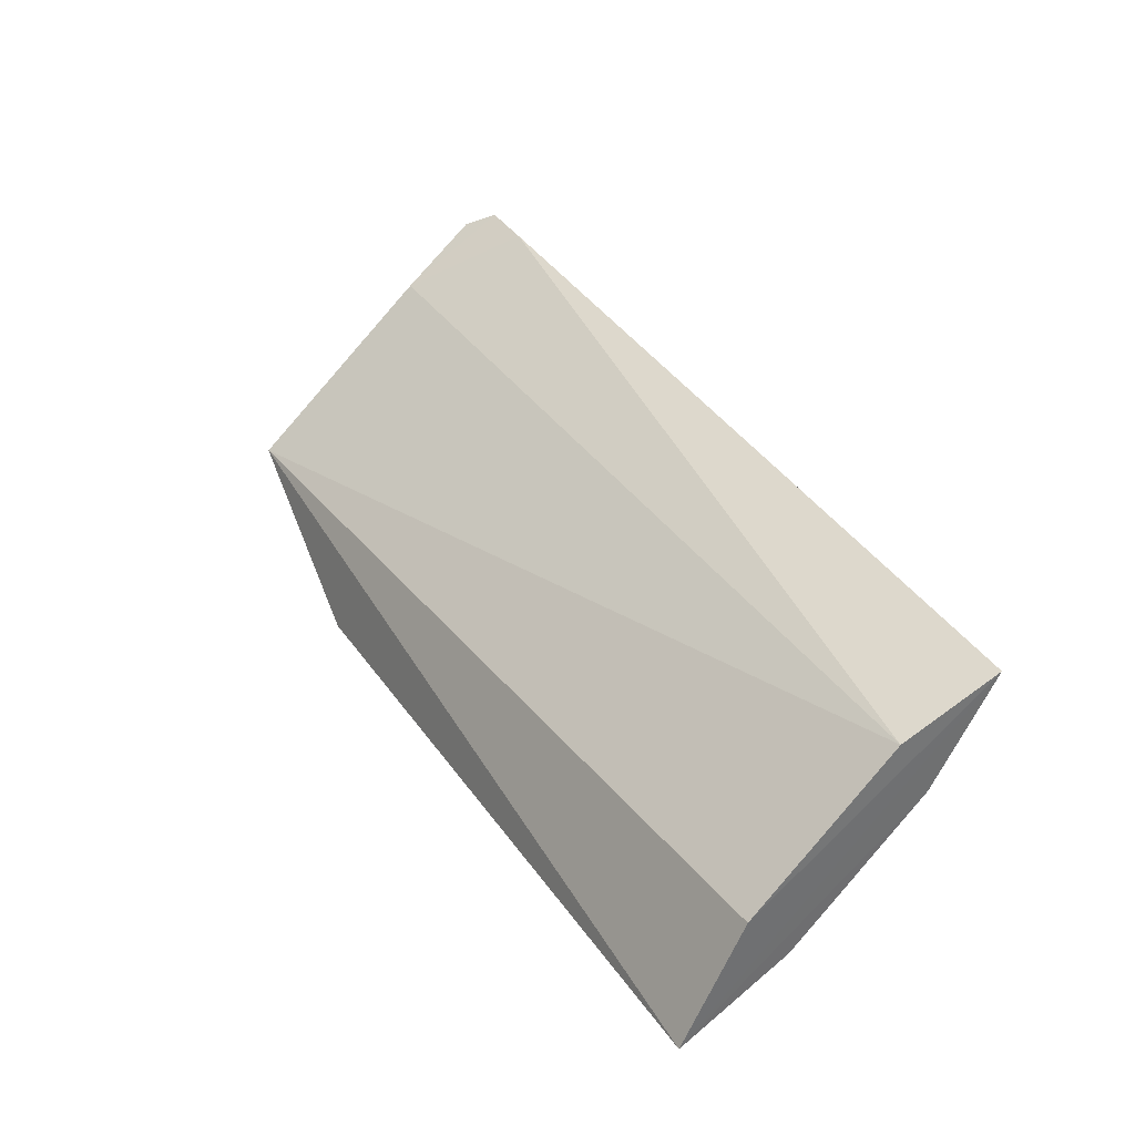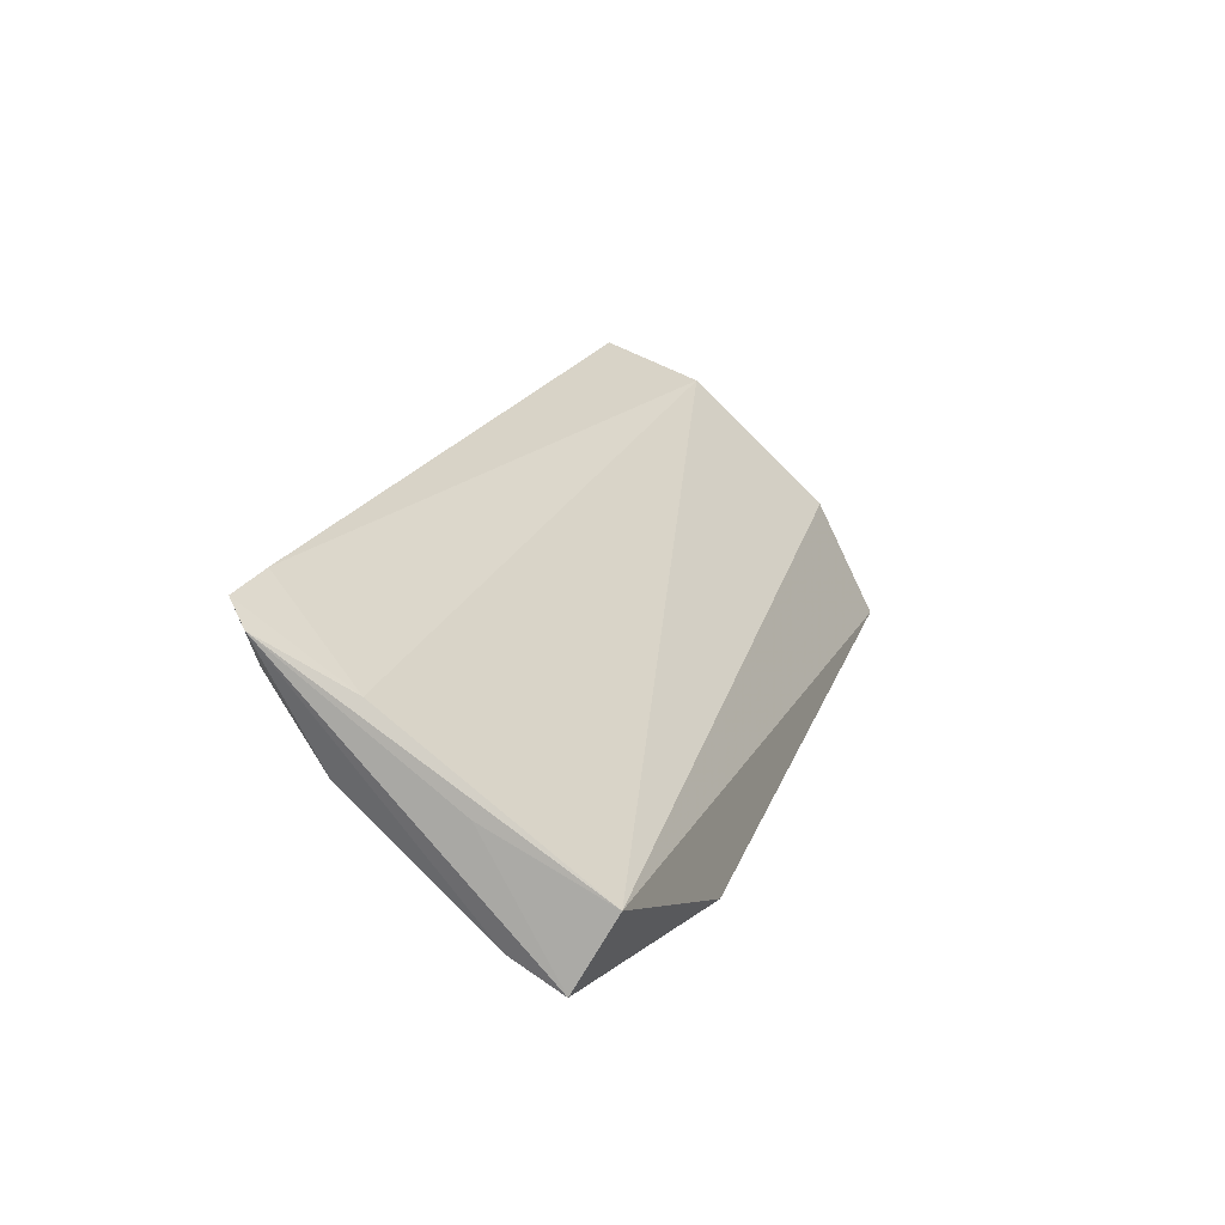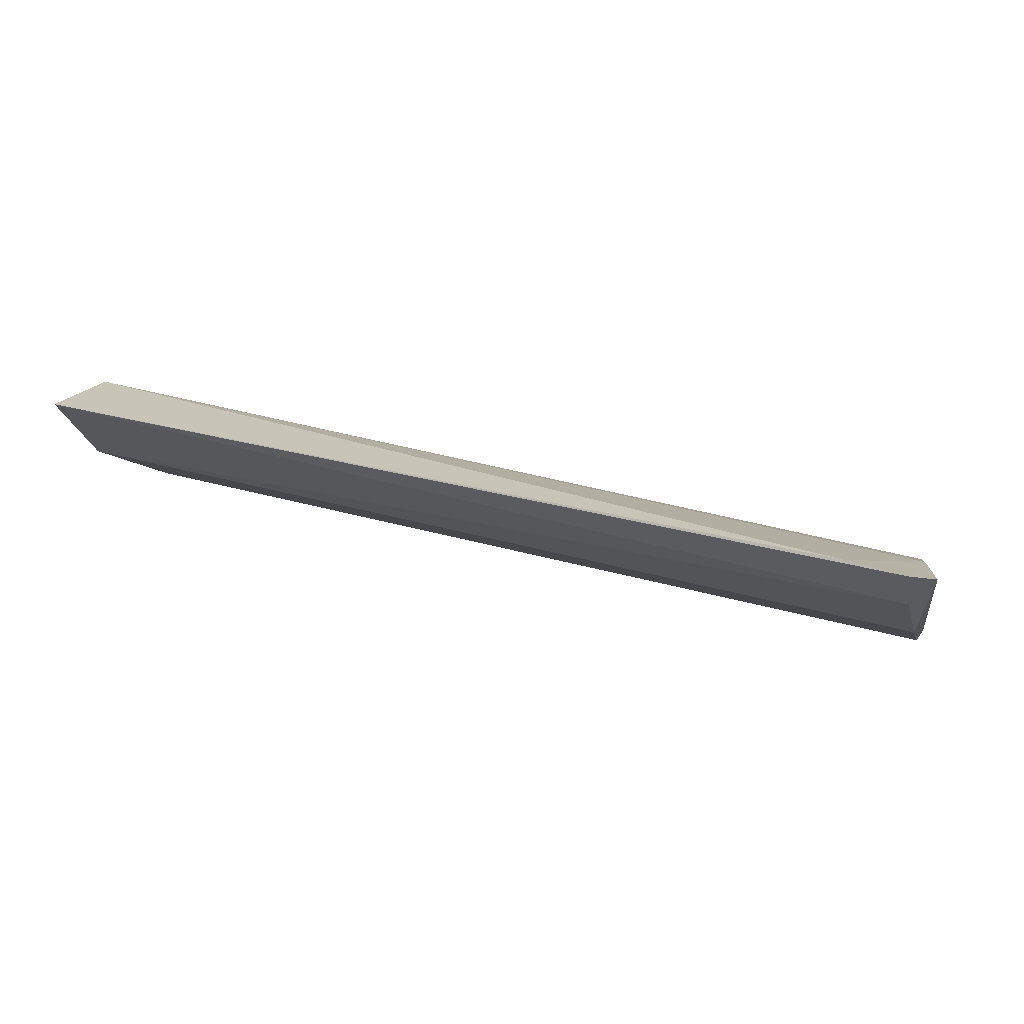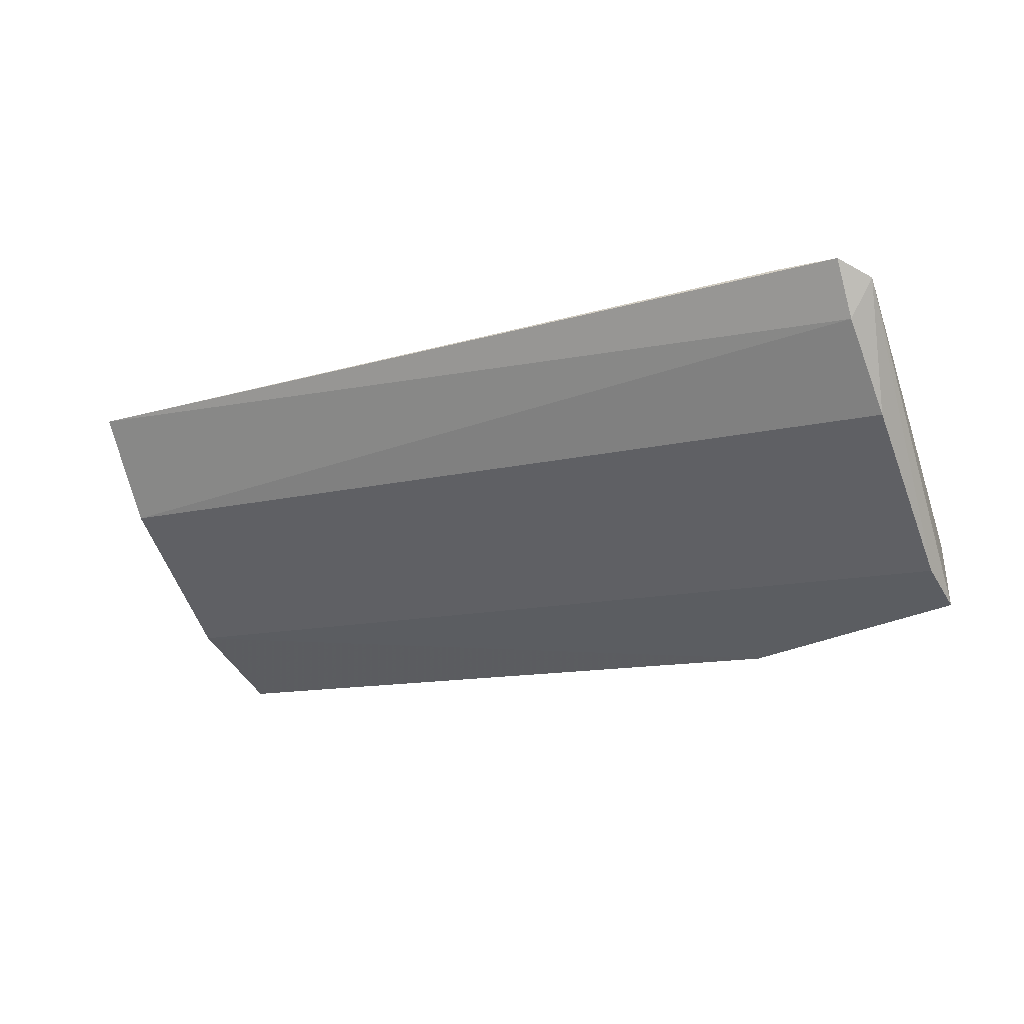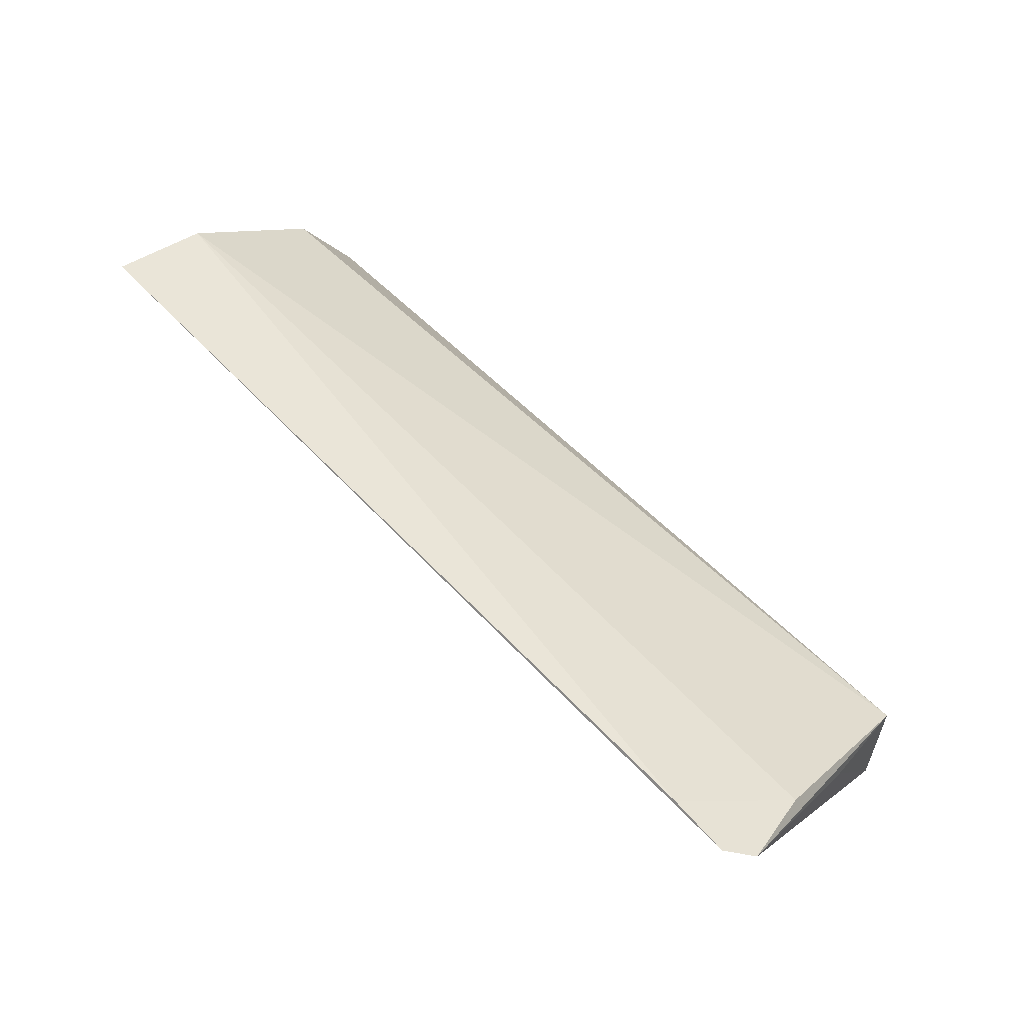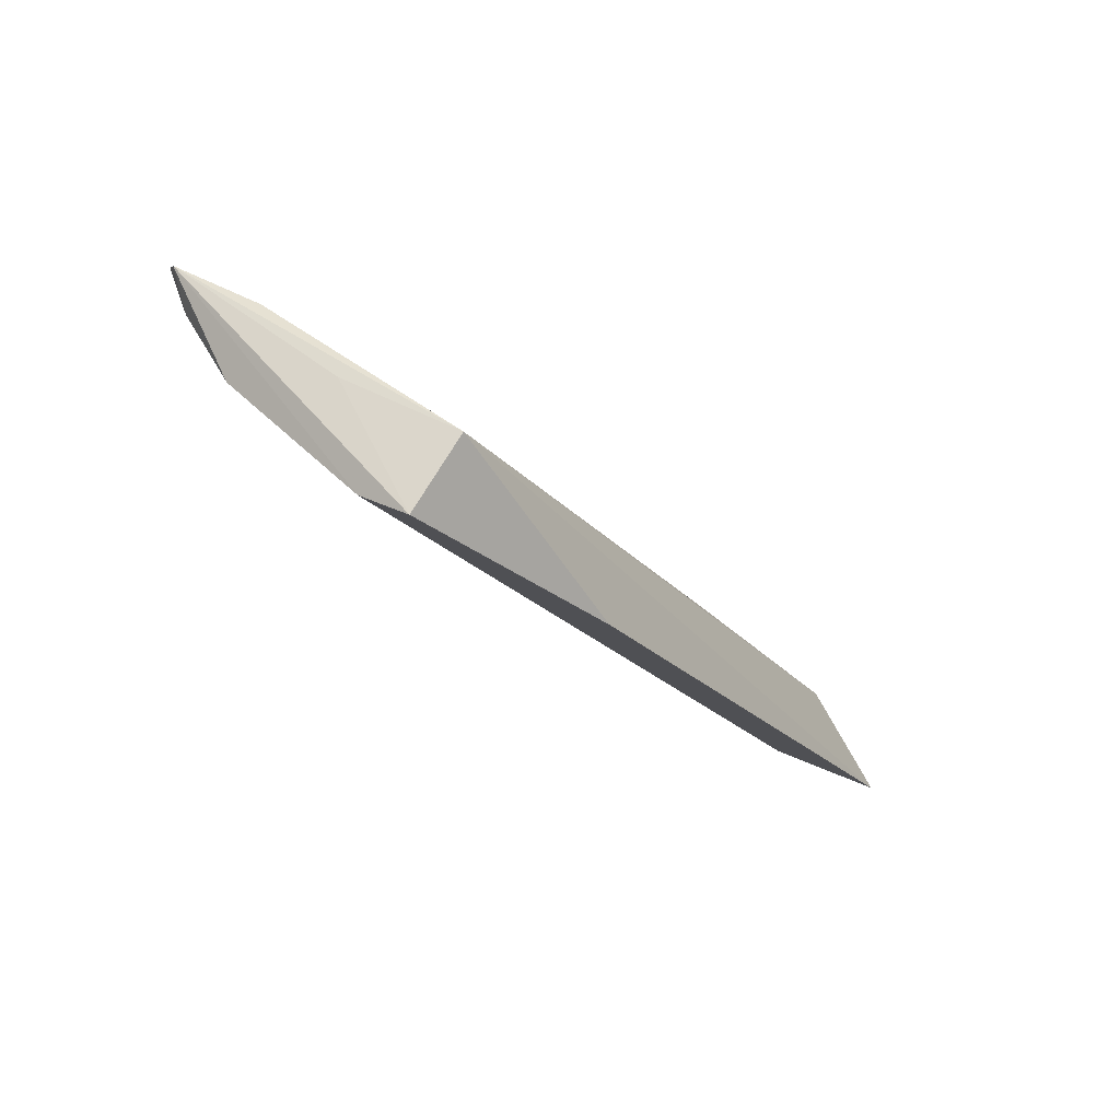
<metadata>
{"format":"obj","ext":"obj","renderer":"f3d","projection":"perspective","resolution":1024,"background":"white","views":[{"elev":36.1,"azim":59.7,"up":"+Z"},{"elev":20.9,"azim":-73.4,"up":"+Z"},{"elev":38.3,"azim":-161.3,"up":"+Z"},{"elev":-13.3,"azim":-150.2,"up":"+Z"},{"elev":63.0,"azim":-134.4,"up":"+Z"},{"elev":-20.3,"azim":-63.0,"up":"+Z"}]}
</metadata>
<code>
v -0.1676 0.43 -0.04016
v -0.1678 0.452 -0.02896
v -0.1674 0.4707 0.009689
v -0.3477 0.4946 0.02132
v -0.3502 0.4422 -0.03571
v -0.1674 0.4906 0.0168
v -0.3038 0.4305 -0.04149
v -0.3498 0.479 -0.005145
v -0.3354 0.4939 0.02153
v -0.1677 0.4783 -0.003995
v -0.1672 0.4423 -0.01618
v -0.3468 0.4349 -0.02186
v -0.3526 0.4899 0.01813
v -0.3496 0.4523 -0.03037
v -0.3482 0.4899 0.01081
v -0.3497 0.4569 -0.008918
v -0.3492 0.4734 0.008395
f 7 5 2
f 7 2 1
f 9 6 4
f 9 3 6
f 10 6 1
f 10 1 2
f 10 2 8
f 11 6 3
f 11 1 6
f 12 5 7
f 12 7 1
f 12 1 11
f 12 11 3
f 14 8 2
f 14 2 5
f 14 13 8
f 14 5 13
f 15 4 6
f 15 10 8
f 15 6 10
f 15 13 4
f 15 8 13
f 16 13 5
f 16 5 12
f 16 12 13
f 17 9 4
f 17 4 13
f 17 3 9
f 17 13 12
f 17 12 3

</code>
